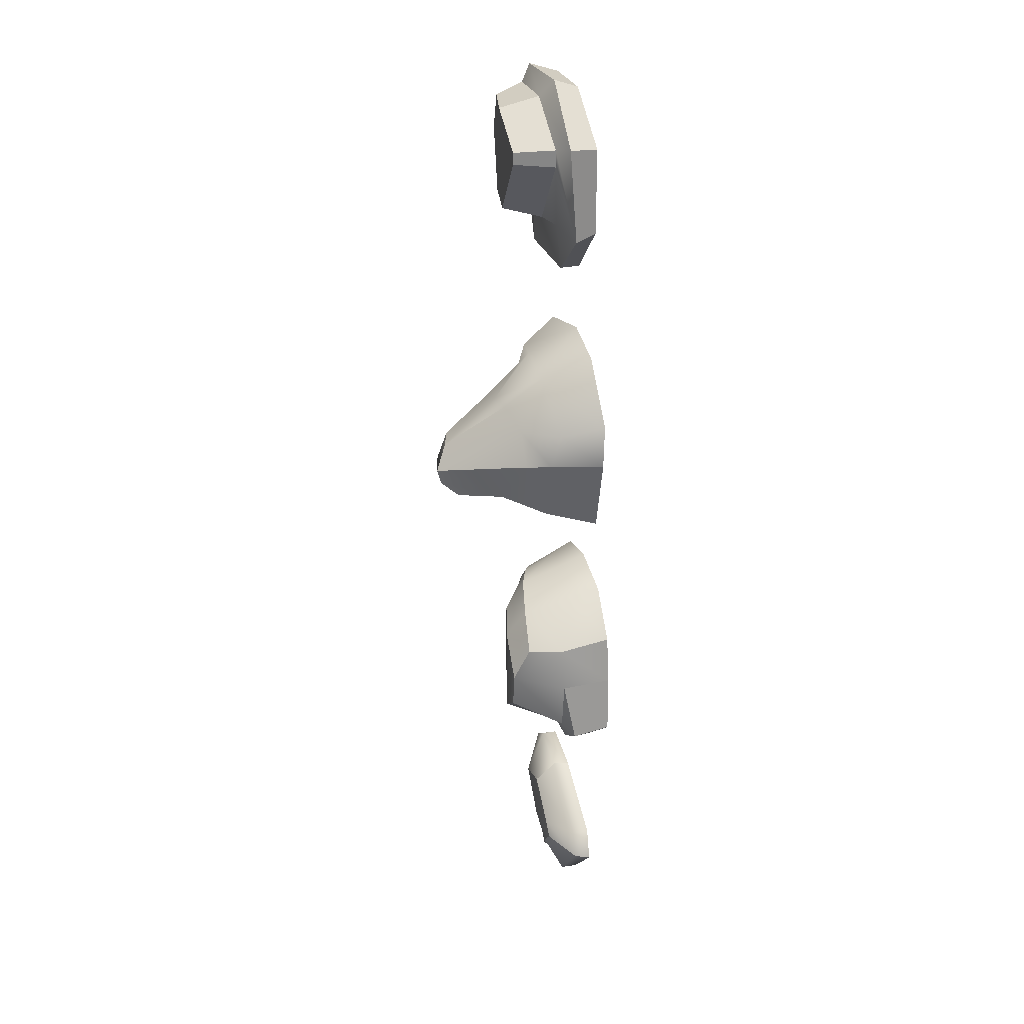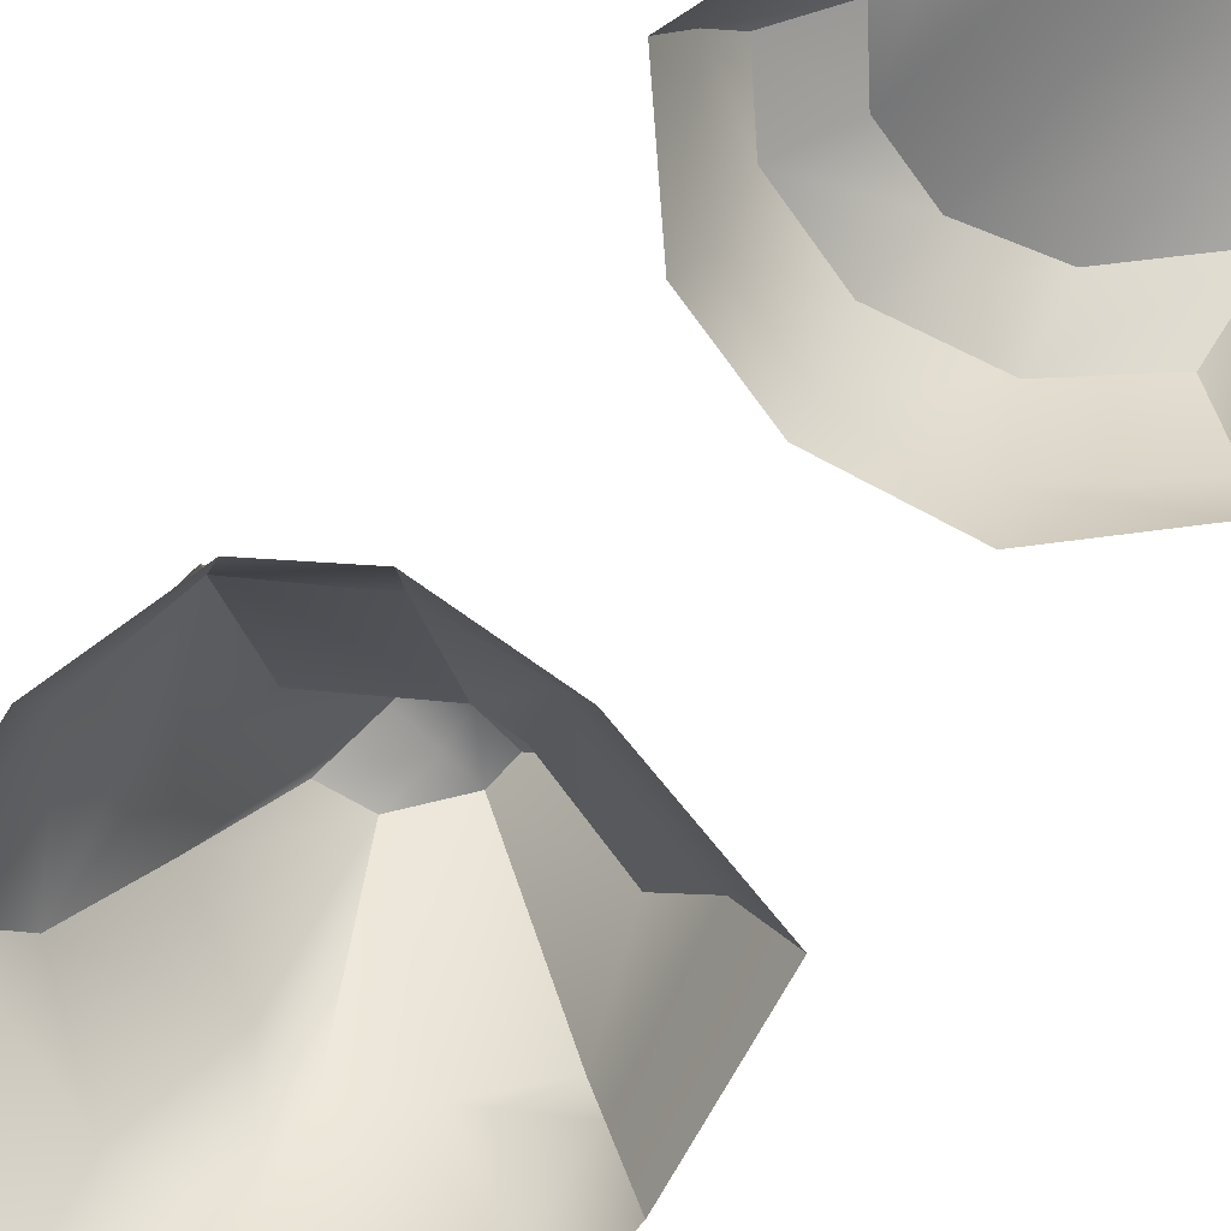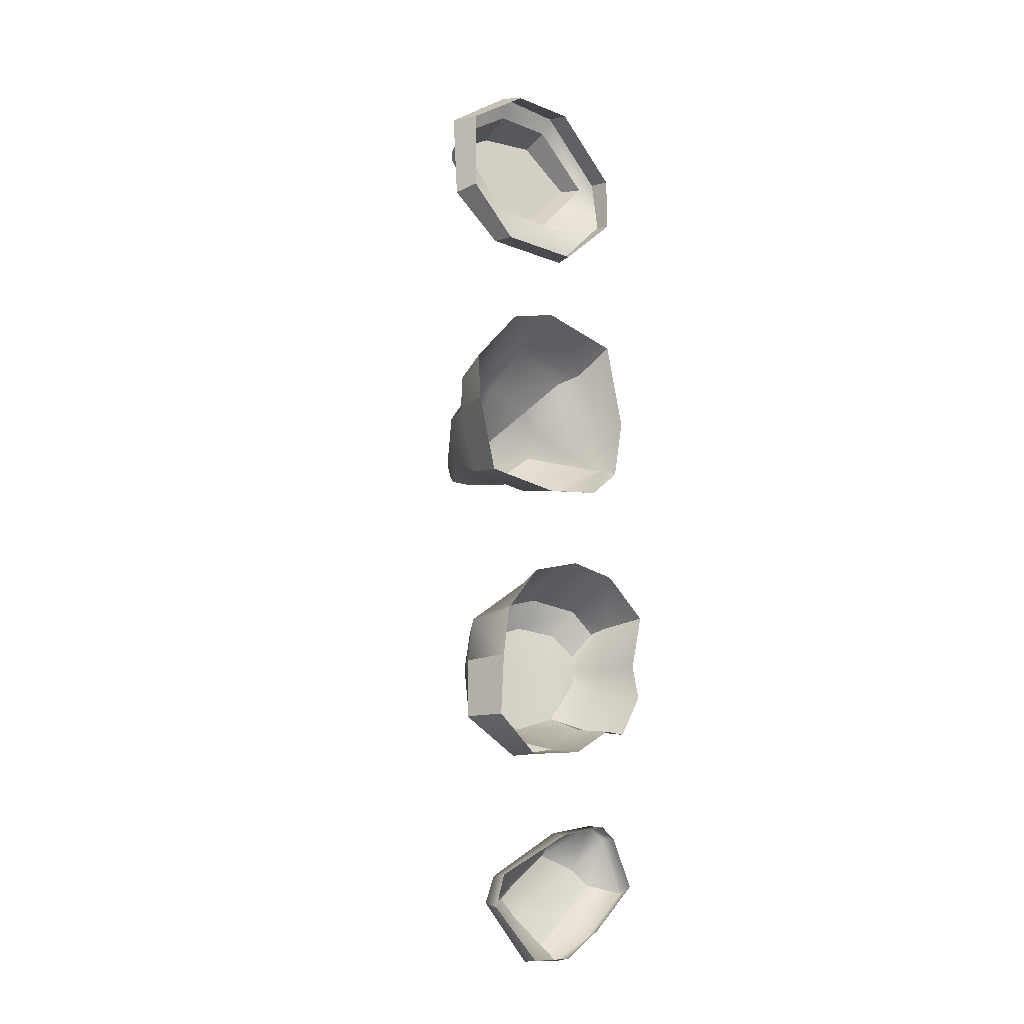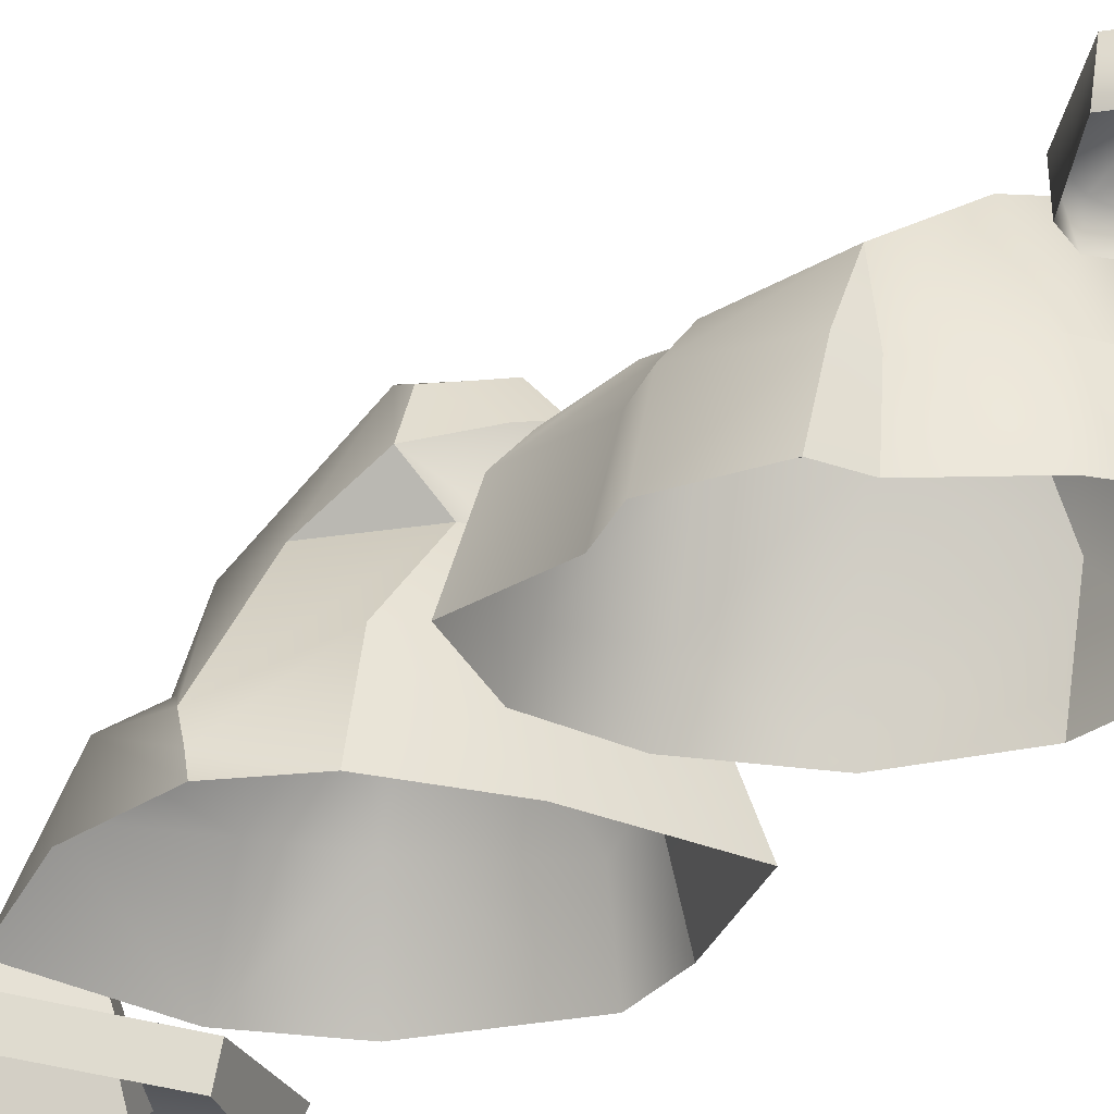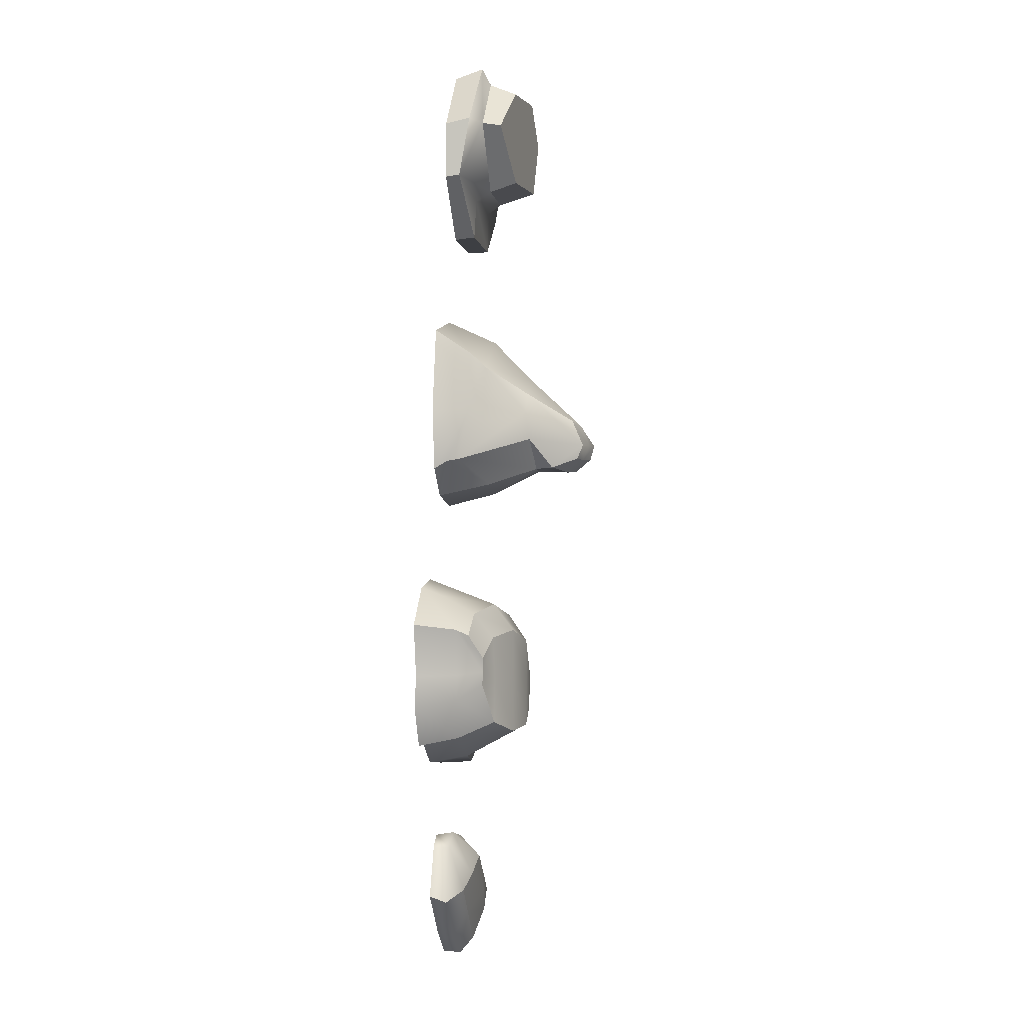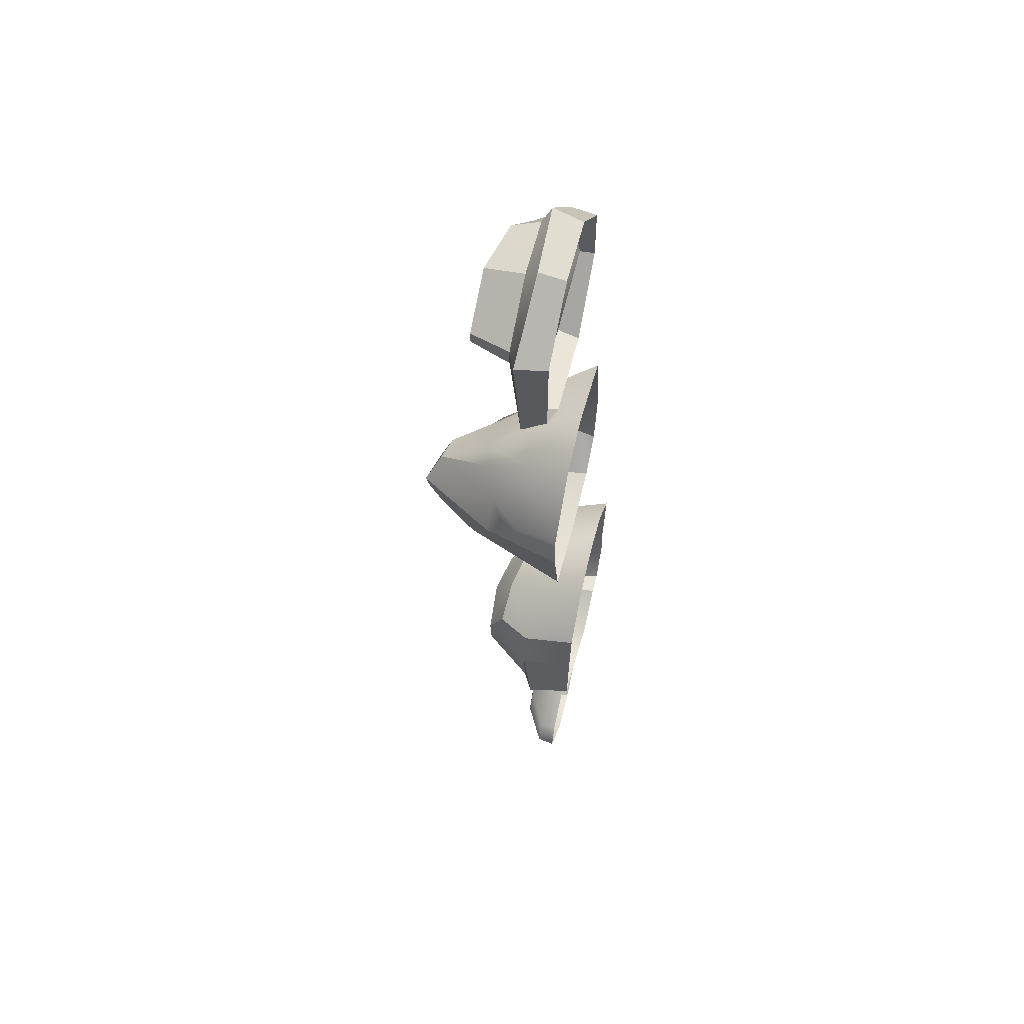
<metadata>
{"format":"obj","ext":"obj","renderer":"f3d","projection":"perspective","resolution":1024,"background":"white","views":[{"elev":27.5,"azim":-105.8,"up":"+Z"},{"elev":-76.6,"azim":135.9,"up":"+Y"},{"elev":-16.4,"azim":-39.0,"up":"+Z"},{"elev":-24.3,"azim":149.9,"up":"+Y"},{"elev":-1.6,"azim":98.0,"up":"+Z"},{"elev":59.9,"azim":-76.0,"up":"+Z"}]}
</metadata>
<code>
g default
v 13.47 0.02337 11.87
v 12.49 0.02337 12.87
v 13.33 0.6058 11.9
v 12.46 0.6058 12.75
v 11.25 0.02337 10.13
v 10.48 0.02337 10.9
v 10.34 0.367 10.82
v 11.17 0.3504 10.15
v 11.35 0.6058 10.94
v 10.66 0.6058 11.91
v 12.55 0.02337 10.13
v 13.48 0.02337 11
v 13.43 0.2349 11.04
v 12.61 0.3504 10.15
v 12.47 0.6058 10.94
v 10.48 0.02337 12.18
v 11.47 0.02337 12.87
v 10.66 0.6058 12.16
v 11.54 0.6058 12.75
v 10.34 0.4765 12.23
v 11.41 0.4097 13.01
v 12.52 0.4717 13.01
v 13.46 0.4054 11.96
v 11.63 1.202 12.59
v 10.86 1.202 12.12
v 12.42 1.024 12.59
v 13.13 0.8738 11.9
v 12.38 1.024 11.1
v 11.45 1.202 11.1
v 10.86 1.202 11.94
v 12.52 0.3728 10.78
v 11.28 0.3912 10.81
g pCube17 Water
f 19 21 22 4
f 22 23 3 4
f 5 6 7 8
f 32 7 10 9
f 7 20 18 10
f 12 11 14 13
f 13 31 15 3
f 3 23 13
f 8 14 11 5
f 31 32 9 15
f 25 24 26 27 28 29 30
f 20 21 19 18
f 7 6 16 20
f 16 17 21 20
f 22 21 17 2
f 2 1 23 22
f 13 23 1 12
f 18 19 24 25
f 19 4 26 24
f 4 3 27 26
f 3 15 28 27
f 15 9 29 28
f 9 10 30 29
f 10 18 25 30
f 13 14 31
f 8 32 31 14
f 8 7 32
g default
v 13.24 -0.1828 8.522
v 10.74 -0.1828 5.819
v 11.63 2.271 6.695
v 10.44 -0.1828 6.992
v 13.54 -0.1828 7.19
v 10.95 0.6169 6.017
v 10.65 0.6169 6.996
v 11.05 1.331 6.373
v 12.78 1.235 7.196
v 12.48 1.235 7.525
v 10.76 1.007 6.998
v 12.22 1.959 7.085
v 12.18 2.131 6.678
v 11.97 -0.1828 8.818
v 11.97 -0.1828 5.677
v 11.99 0.6169 5.875
v 11.8 1.331 6.254
v 11.88 2.208 6.687
v 11.9 2.067 7.027
v 11.8 1.235 7.804
v 11.99 0.6169 8.445
v 12.75 0.5669 7.956
v 13.07 0.3791 8.146
v 13.04 0.5716 7.03
v 13.37 0.3765 7.194
v 10.41 -0.1828 7.7
v 11.17 -0.1828 8.579
v 11.36 0.5835 8.228
v 10.58 0.4744 7.542
v 11.08 1.002 7.475
v 11.46 1.165 7.783
v 11.9 2.067 7.027
v 11.51 1.95 6.267
v 11.64 2.208 6.463
v 11.83 1.848 6.239
v 11.93 2.112 6.443
v 12.19 2.036 6.455
v 12.38 1.637 6.298
v 13.33 0.02312 6.368
v 13.38 -0.1828 6.244
v 12.88 -0.1828 5.819
v 12.66 0.616 6.009
v 13.36 0.2197 6.397
v 12.66 1.286 6.757
v 12.07 1.331 6.293
g Water pCube19
f 52 53 54 42
f 54 56 41 42
f 38 39 43 40
f 53 46 55 54
f 33 37 57 55
f 34 36 39 38
f 51 52 42 44
f 40 43 35 66 65
f 50 51 44 45
f 45 41 76 70 69
f 42 41 45 44
f 38 48 47 34
f 40 49 48 38
f 54 55 57 56
f 55 46 33
f 35 64 51 50
f 58 59 60 61
f 61 60 63 62
f 62 63 64 35
f 39 61 62 43
f 36 58 61 39
f 43 62 35
f 63 52 51 64
f 60 53 52 63
f 60 59 46 53
f 65 66 68 67
f 67 68 69 70
f 49 67 70 77
f 68 50 45 69
f 65 67 49 40
f 35 50 68 66
f 72 71 57 37
f 71 73 74 75
f 75 74 77 76
f 48 49 77 74
f 75 76 41 56
f 47 48 74 73
f 75 56 57 71
f 71 72 73
f 70 76 77
g default
v 10.82 -0.4709 3.488
v 13.62 -0.4709 3.705
v 11.21 1.095 2.217
v 12.21 -0.4709 4.425
v 12.21 -0.4709 1.339
v 12.18 0.947 1.881
v 11.14 1.095 2.782
v 12.18 0.947 2.782
v 12.95 0.5535 2.912
v 13.43 -0.4709 2.858
v 10.71 -0.4709 2.728
v 11.38 -0.4709 4.179
v 11.64 1.095 1.943
v 11.6 1.095 2.782
v 12.95 -0.4709 4.301
v 12.83 -0.4709 1.728
v 12.66 0.6977 2.067
v 12.61 0.6977 2.782
v 10.74 0.3455 3.428
v 11.45 -0.0261 4.049
v 12.2 -0.06824 4.271
v 12.87 -0.139 4.159
v 13.43 0.1798 3.623
v 13.25 0.1798 2.873
v 12.74 0.1037 1.818
v 12.2 0.1744 1.457
v 11.45 0.2166 1.542
v 10.74 0.3455 1.958
v 10.64 0.3455 2.743
v 11.06 0.8494 3.325
v 11.63 1.095 3.376
v 11.54 0.7902 3.806
v 12.23 0.6292 4.007
v 12.17 0.9475 3.575
v 12.68 0.6797 3.464
v 12.89 0.3977 3.866
v 13.27 0.3614 3.522
v 13.02 0.5641 3.142
v 13.02 0.5535 2.704
v 13.35 0.1799 2.469
v 12.97 0.1474 1.828
v 13.54 -0.4709 2.358
v 13.17 -0.4709 1.712
v 11.35 -0.427 1.234
v 11.35 0.09236 1.267
v 10.51 0.1831 1.813
v 10.66 -0.4652 1.787
g Water pCube18
f 94 95 86 116
f 105 106 84 80
f 103 104 90 83
f 90 91 85 83
f 100 101 86 115 114
f 84 106 96 107
f 80 90 104 105
f 84 91 90 80
f 102 103 83 94
f 83 85 95 94
f 78 89 97 96
f 98 97 89 81
f 99 98 81 92
f 100 99 92 79
f 79 87 101 100
f 82 103 102 93
f 121 122 103 82
f 123 122 121 124
f 124 88 106 123
f 96 106 88 78
f 84 107 109 108
f 108 109 110 111
f 111 110 113 112
f 112 113 114 115
f 113 99 100 114
f 109 97 98 110
f 91 108 111 85
f 86 95 112 115
f 84 108 91
f 96 97 109 107
f 112 95 85 111
f 110 98 99 113
f 94 116 117 118
f 118 117 119 120
f 118 102 94
f 86 101 117 116
f 117 101 87 119
f 93 102 118 120
f 104 103 122
f 105 104 122 123
f 106 105 123
g default
v 12.14 -0.2247 0.05861
v 13.5 -0.2247 -0.6711
v 12.16 0.3692 -0.2205
v 13 0.2416 -0.6509
v 11.34 0.3692 -0.9291
v 12.03 0.2416 -1.623
v 10.77 -0.2247 -1.113
v 12.19 -0.2247 -1.822
v 12.56 0.2416 -1.092
v 11.54 0.3692 -0.7239
v 10.92 -0.2247 -0.6129
v 12.79 -0.2247 -1.382
v 12.93 -0.2247 0.2314
v 12 0.419 -0.8364
v 12.78 0.3539 -0.4104
v 13.16 -0.2247 0.0668
v 11.53 -0.2247 -1.874
v 11.62 0.3667 -1.215
v 13.52 0.04152 -0.7614
v 13.17 0.04152 0.07459
v 12.87 0.04152 0.2708
v 12.12 0.04152 0.1057
v 10.93 0.04152 -0.6211
v 10.78 0.04152 -1.028
v 11.54 0.04152 -1.871
v 12.16 0.04152 -1.849
v 12.83 0.04152 -1.452
g Water pCube21
f 140 126 143 144
f 139 128 133 138
f 149 150 132 141
f 126 136 151 143
f 135 125 146 147
f 142 138 133 130
f 131 135 147 148
f 151 136 132 150
f 125 137 145 146
f 127 139 138 134
f 137 140 144 145
f 148 149 141 131
f 129 134 138 142
f 144 143 128 139
f 145 144 139 127
f 146 145 127
f 147 146 127 134
f 148 147 134 129
f 129 142 149 148
f 142 130 150 149
f 133 151 150 130
f 143 151 133 128

</code>
